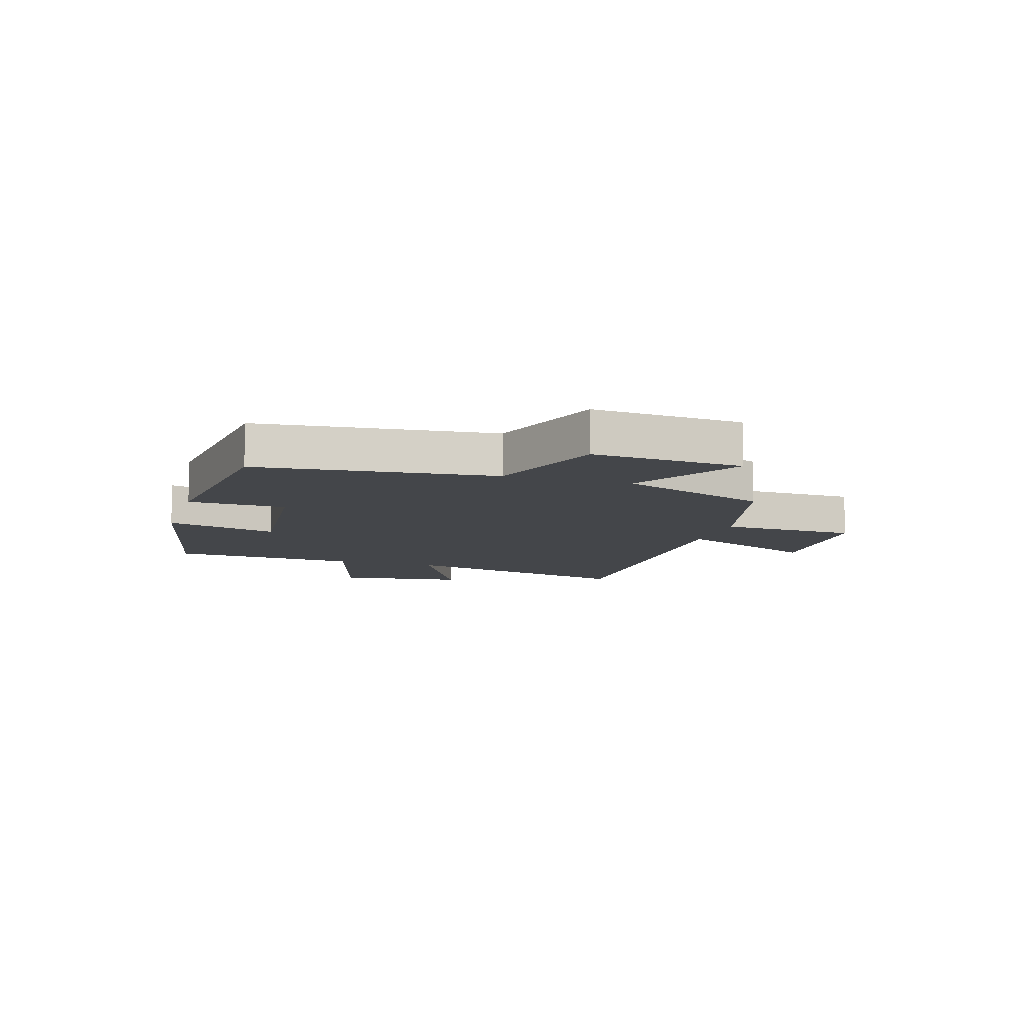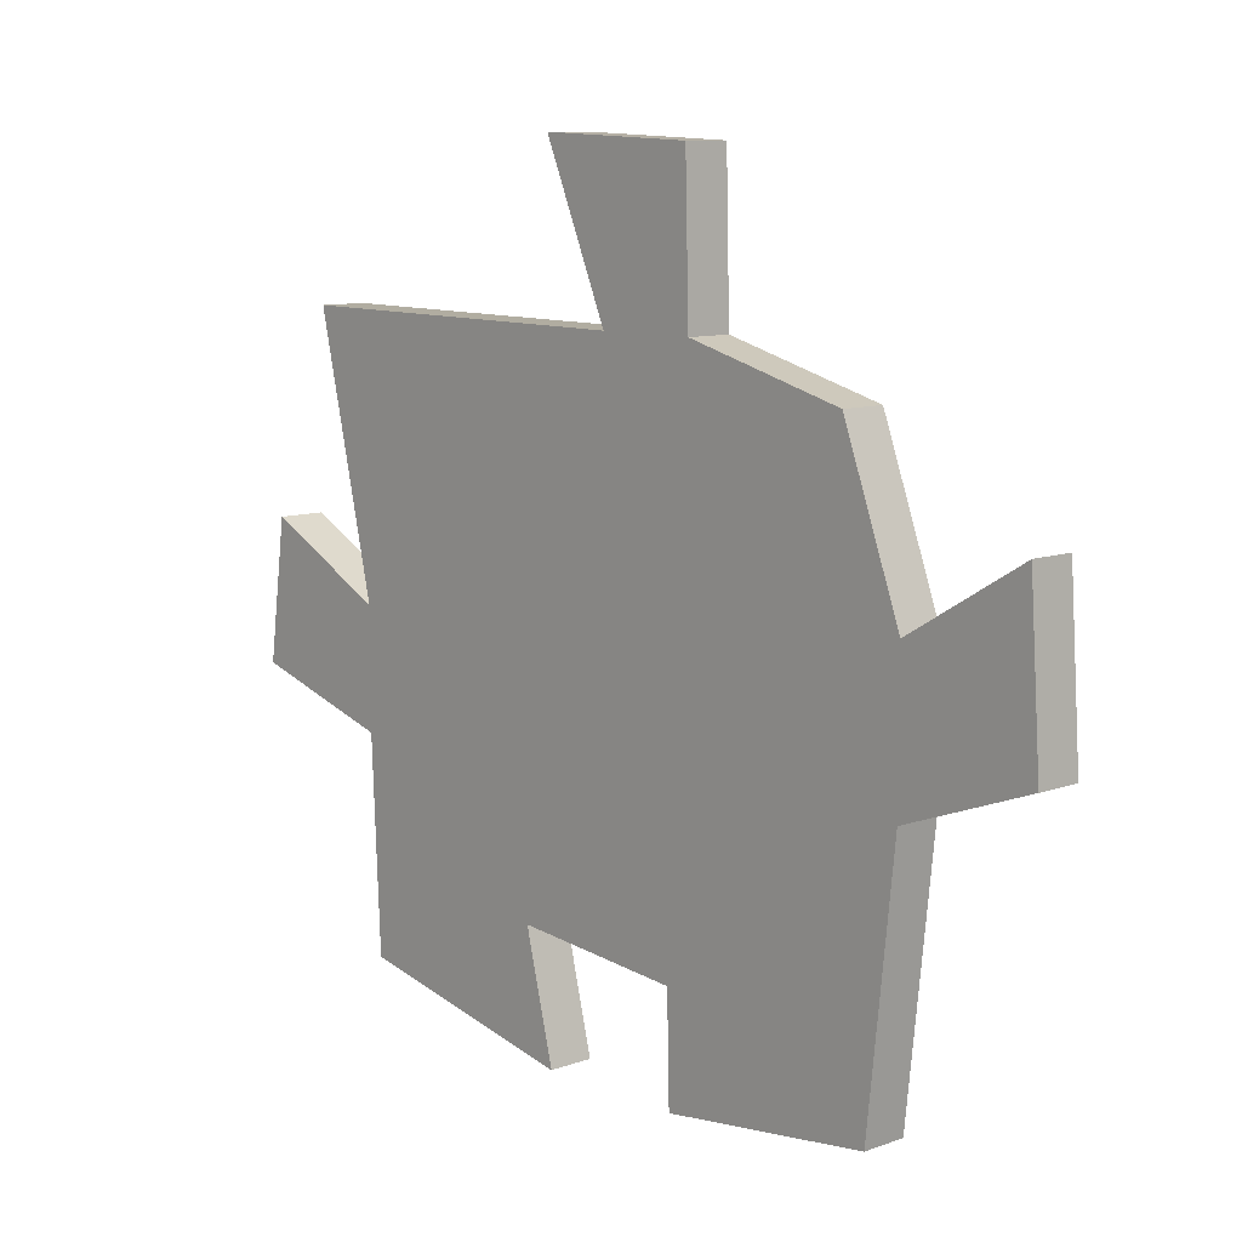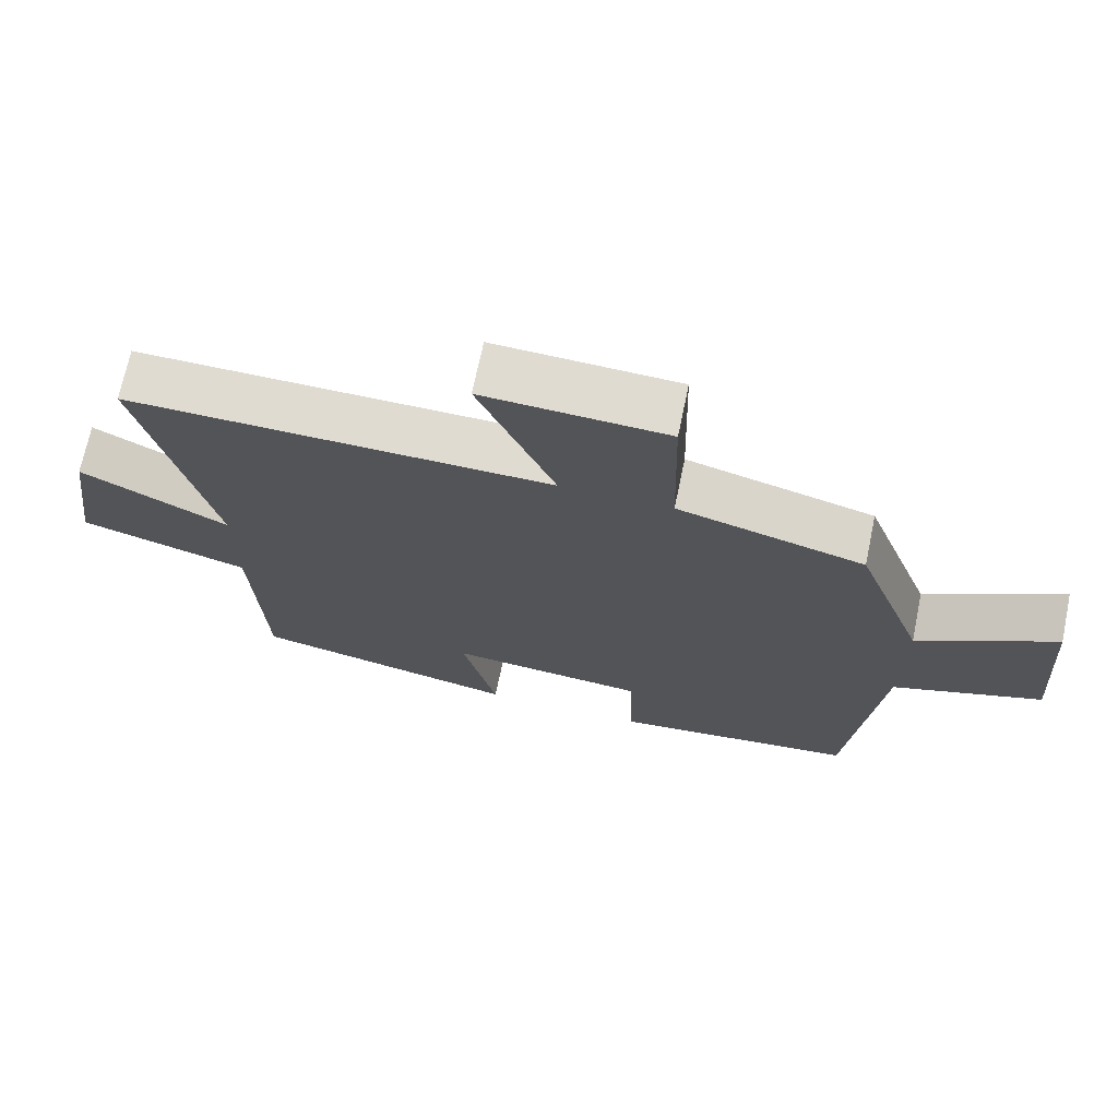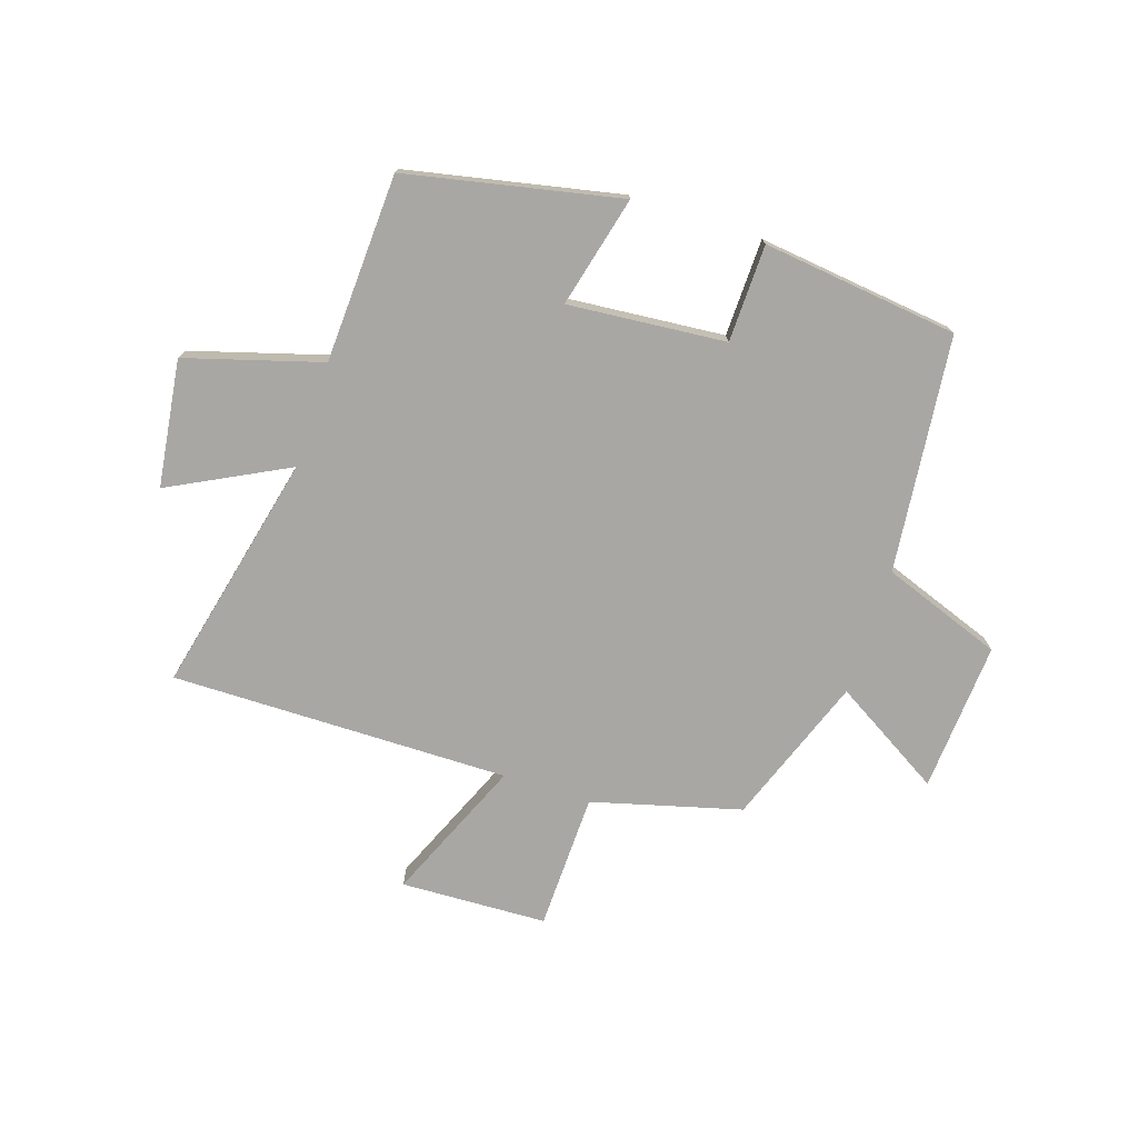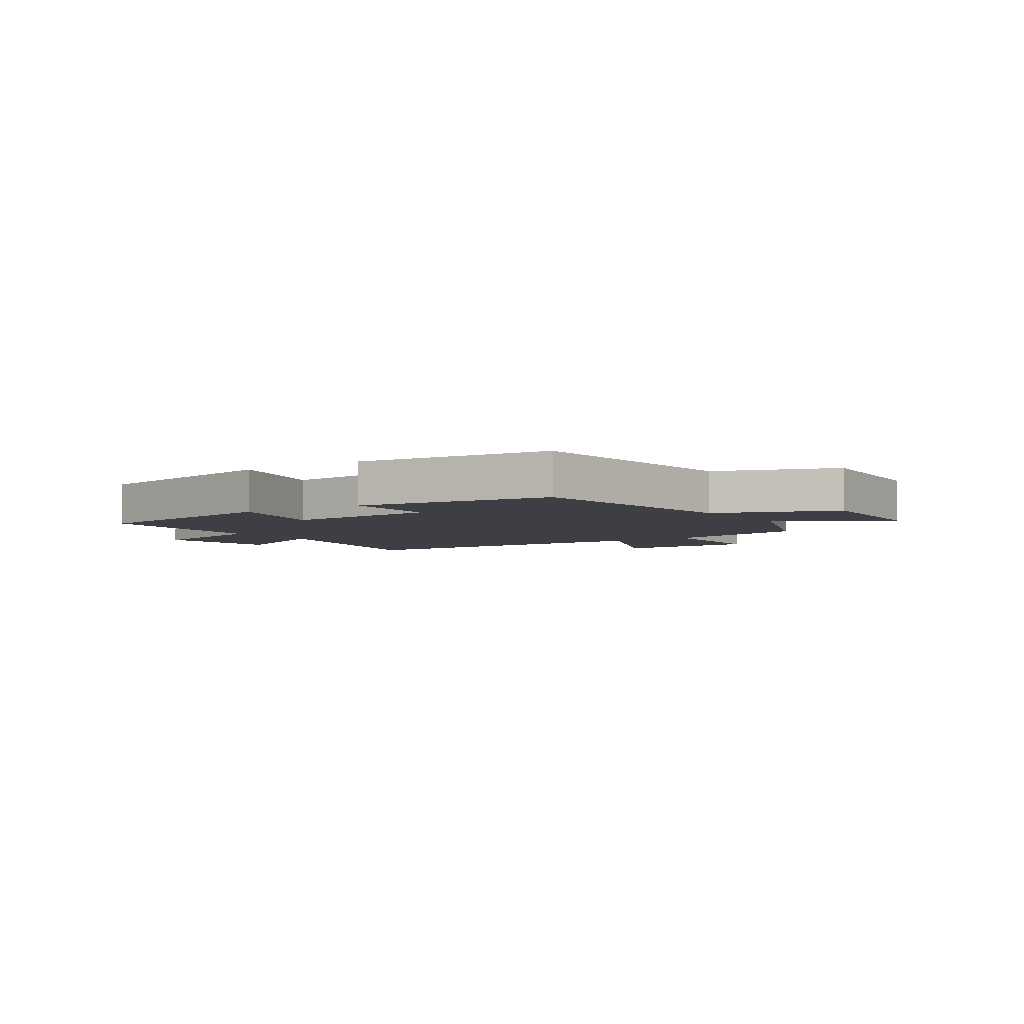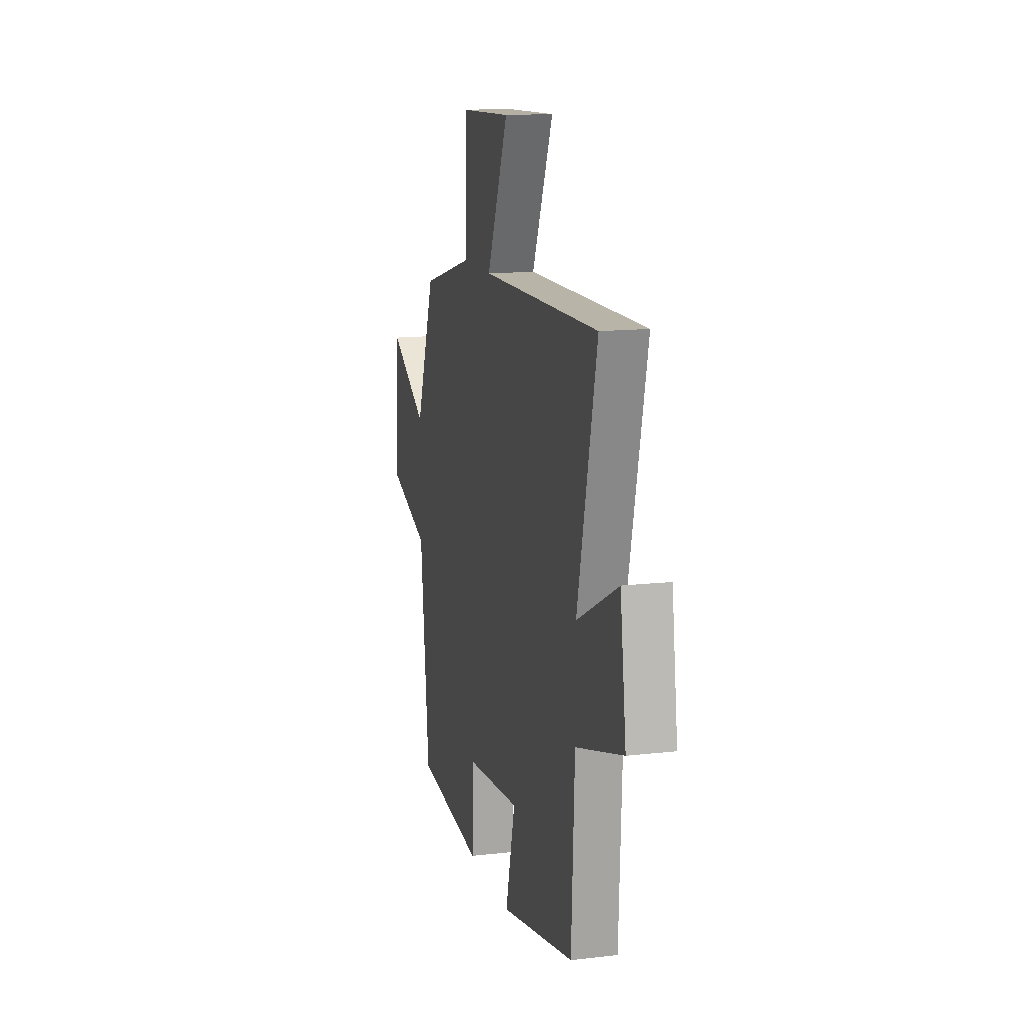
<metadata>
{"format":"obj","ext":"obj","renderer":"f3d","projection":"perspective","resolution":1024,"background":"white","views":[{"elev":-9.8,"azim":-107.0,"up":"+Y"},{"elev":9.9,"azim":-132.6,"up":"+Z"},{"elev":70.1,"azim":-168.2,"up":"+Z"},{"elev":-74.7,"azim":161.9,"up":"+Y"},{"elev":-4.4,"azim":-145.8,"up":"+Y"},{"elev":13.8,"azim":75.5,"up":"+Z"}]}
</metadata>
<code>
v -0.404 0.07 0.431
v -0.146 0.07 0.5
v -0.14 0.07 0.737
v 0.114 0.07 0.747
v 0.008 0.07 0.5
v 0.596 0.07 0.505
v 0.5 0.07 0.088
v 0.705 0.07 0.193
v 0.735 0.07 -0.027
v 0.5 0.07 -0.096
v 0.485 0.07 -0.423
v 0.114 0.07 -0.5
v 0.162 0.07 -0.307
v -0.112 0.07 -0.331
v -0.116 0.07 -0.5
v -0.456 0.07 -0.459
v -0.5 0.07 -0.049
v -0.708 0.07 0.027
v -0.69 0.07 0.287
v -0.5 0.07 0.173
v -0.404 0 0.431
v -0.146 0 0.5
v -0.14 0 0.737
v 0.114 0 0.747
v 0.008 0 0.5
v 0.596 0 0.505
v 0.5 0 0.088
v 0.705 0 0.193
v 0.735 0 -0.027
v 0.5 0 -0.096
v 0.485 0 -0.423
v 0.114 0 -0.5
v 0.162 0 -0.307
v -0.112 0 -0.331
v -0.116 0 -0.5
v -0.456 0 -0.459
v -0.5 0 -0.049
v -0.708 0 0.027
v -0.69 0 0.287
v -0.5 0 0.173
f 17 18 19 20
f 17 20 1 2
f 14 15 16 17
f 13 14 17 2
f 10 11 12 13
f 10 13 2
f 7 8 9 10
f 7 10 2
f 5 6 7
f 5 7 2
f 2 3 4 5
f 40 39 38 37
f 22 21 40 37
f 37 36 35 34
f 22 37 34 33
f 33 32 31 30
f 22 33 30
f 30 29 28 27
f 22 30 27
f 27 26 25
f 22 27 25
f 25 24 23 22
f 1 21 22 2
f 2 22 23 3
f 3 23 24 4
f 4 24 25 5
f 5 25 26 6
f 6 26 27 7
f 7 27 28 8
f 8 28 29 9
f 9 29 30 10
f 10 30 31 11
f 11 31 32 12
f 12 32 33 13
f 13 33 34 14
f 14 34 35 15
f 15 35 36 16
f 16 36 37 17
f 17 37 38 18
f 18 38 39 19
f 19 39 40 20
f 20 40 21 1

</code>
